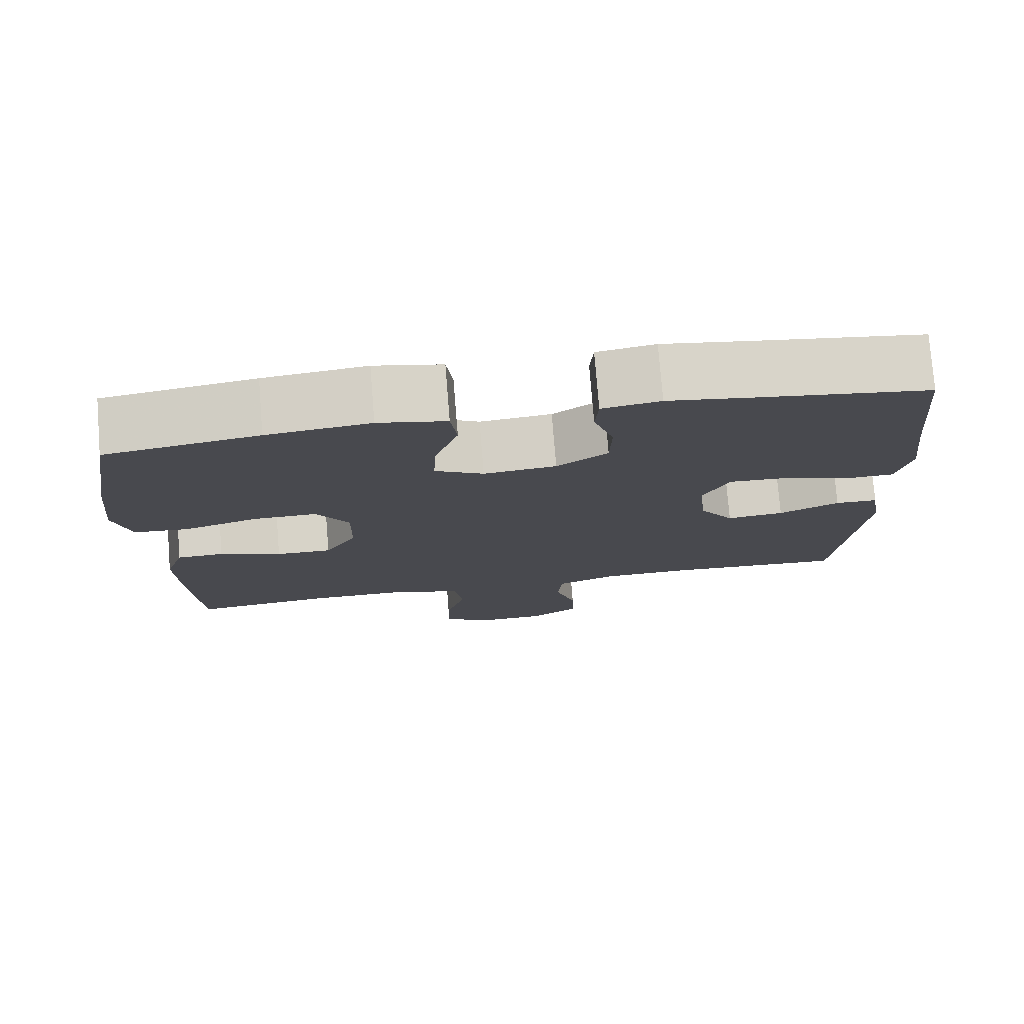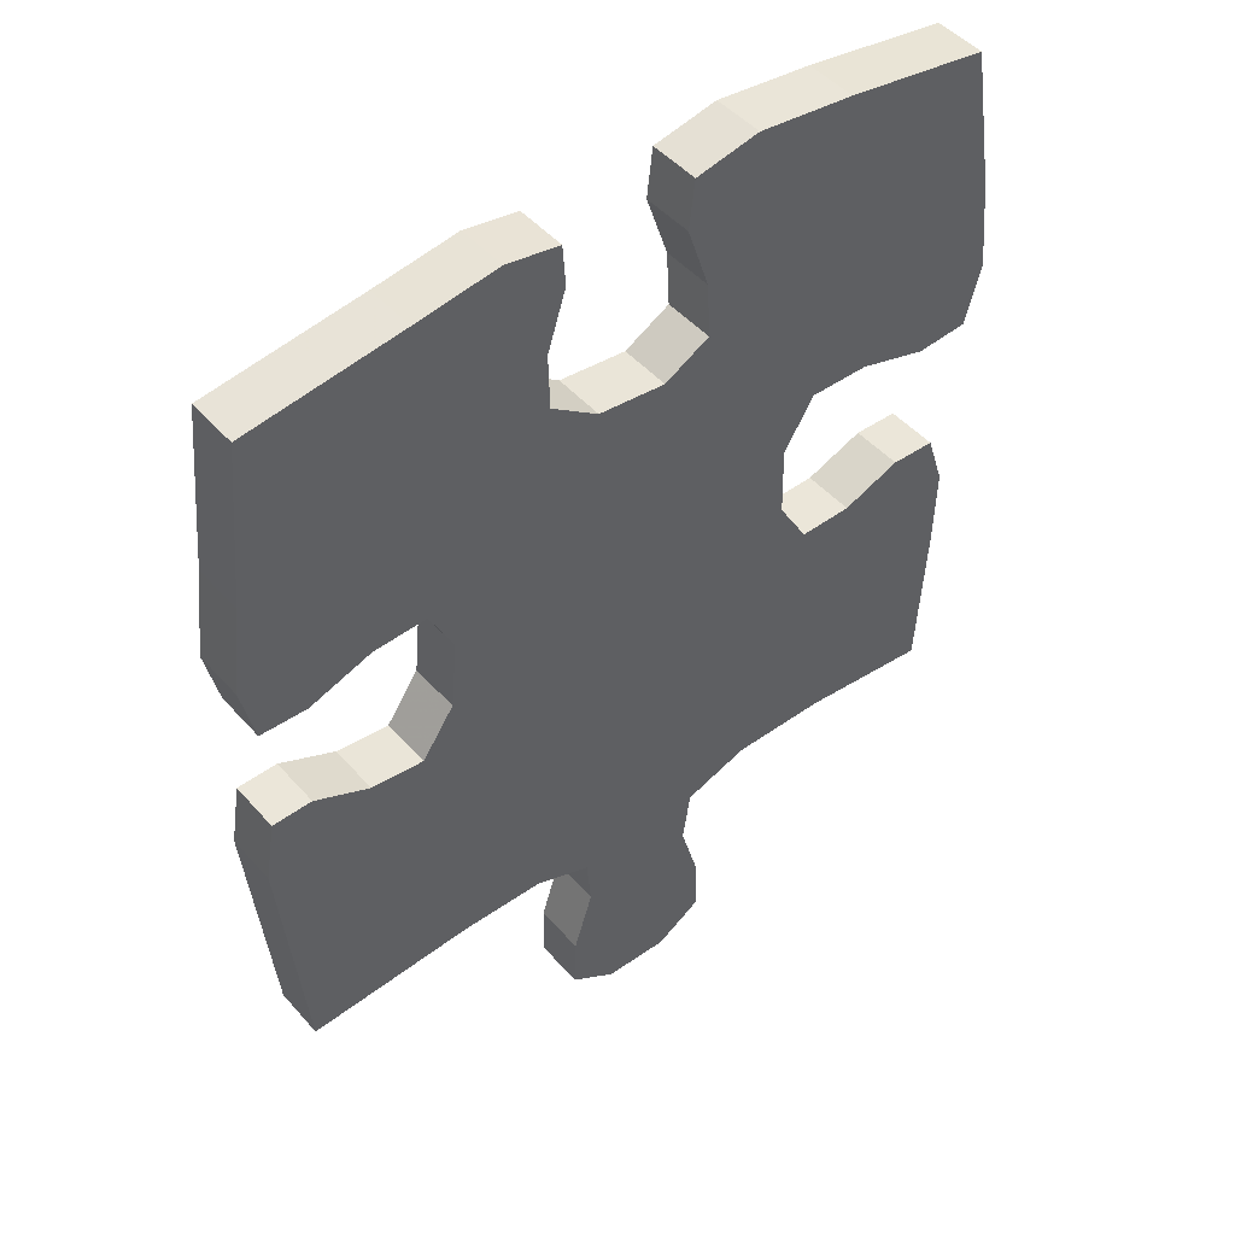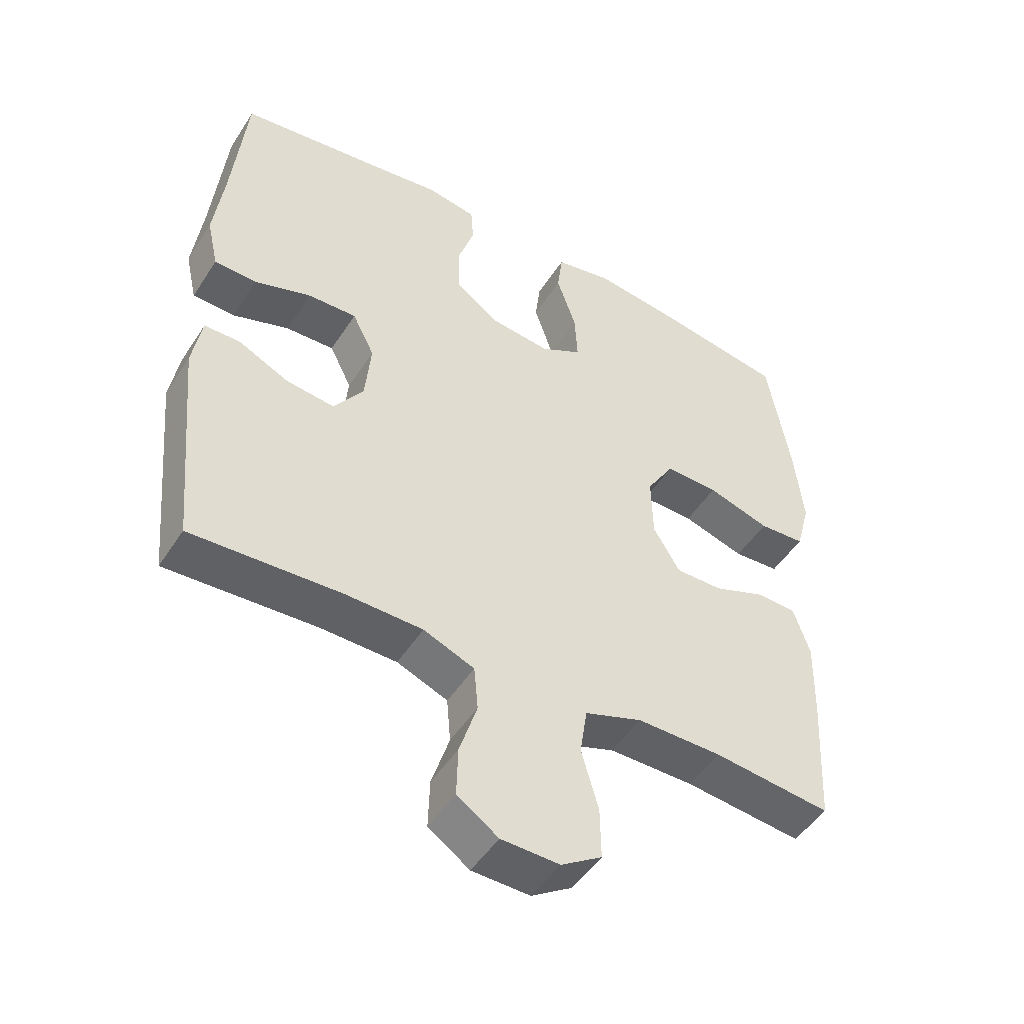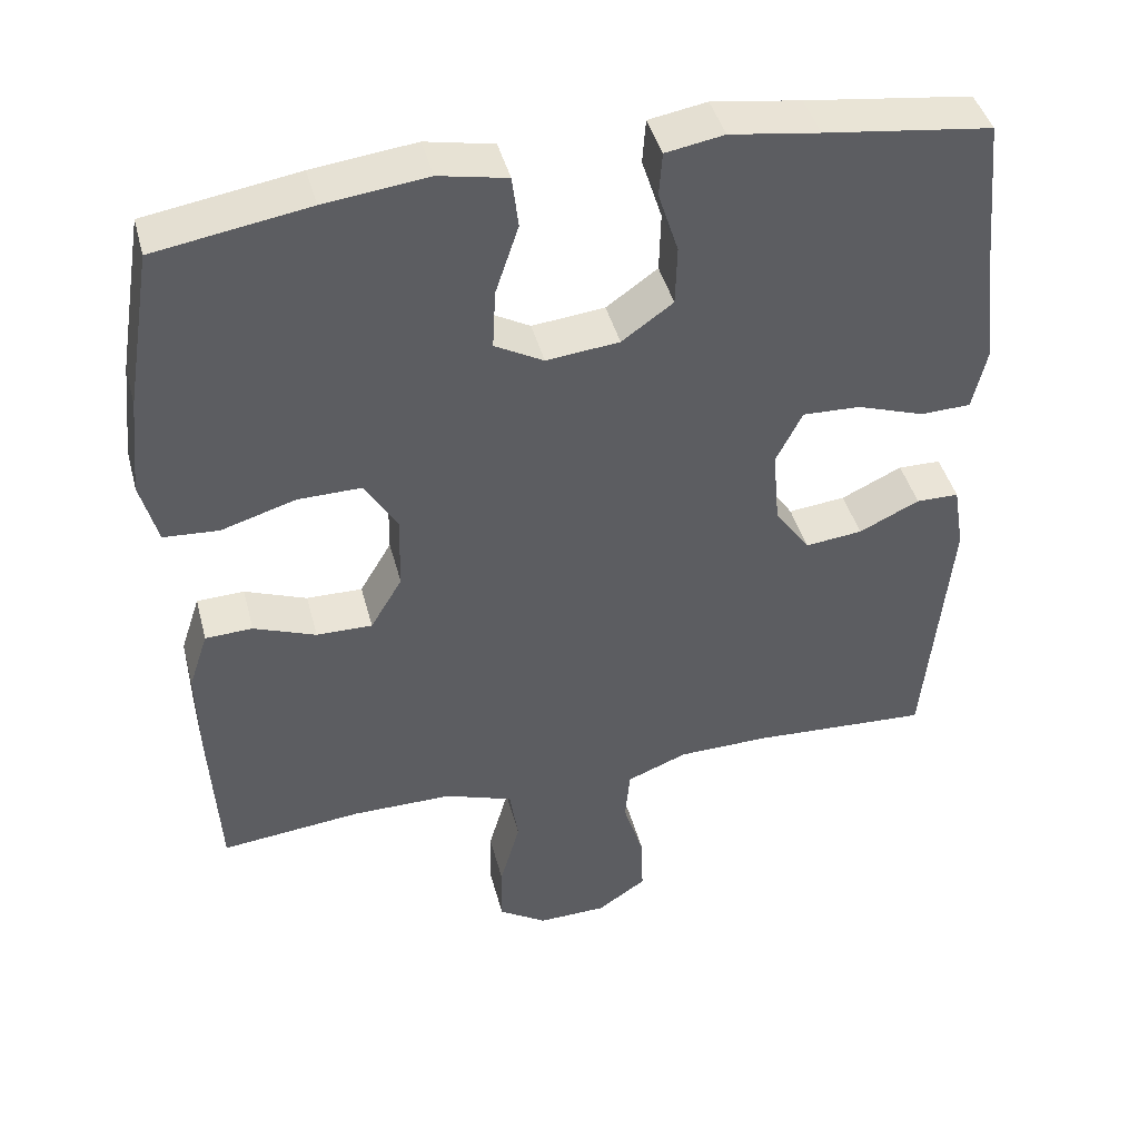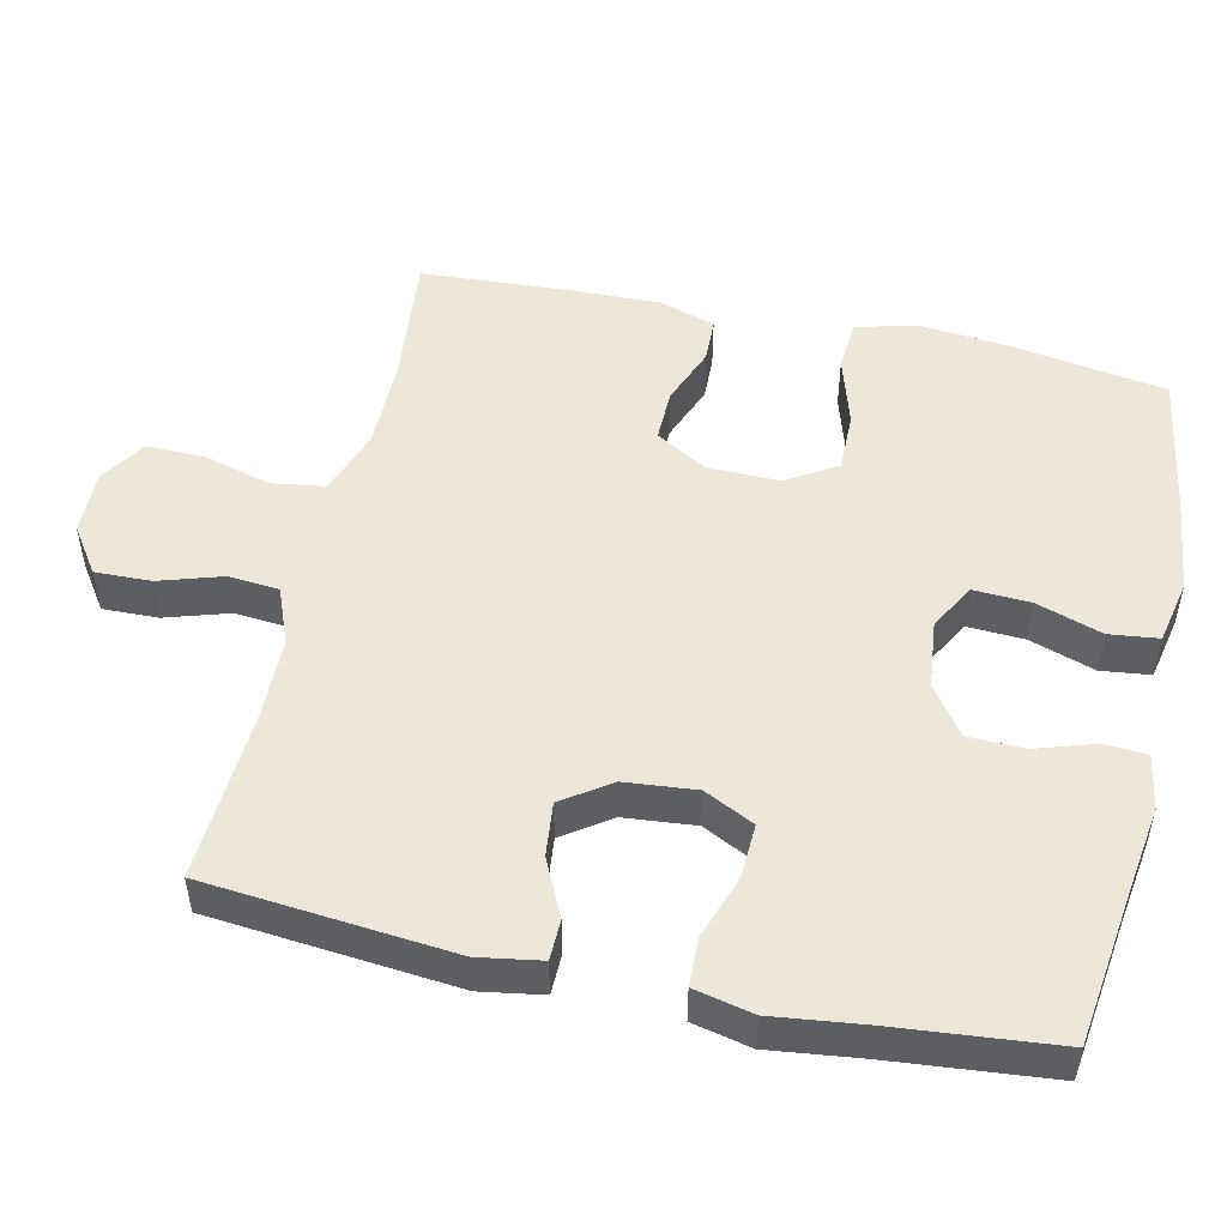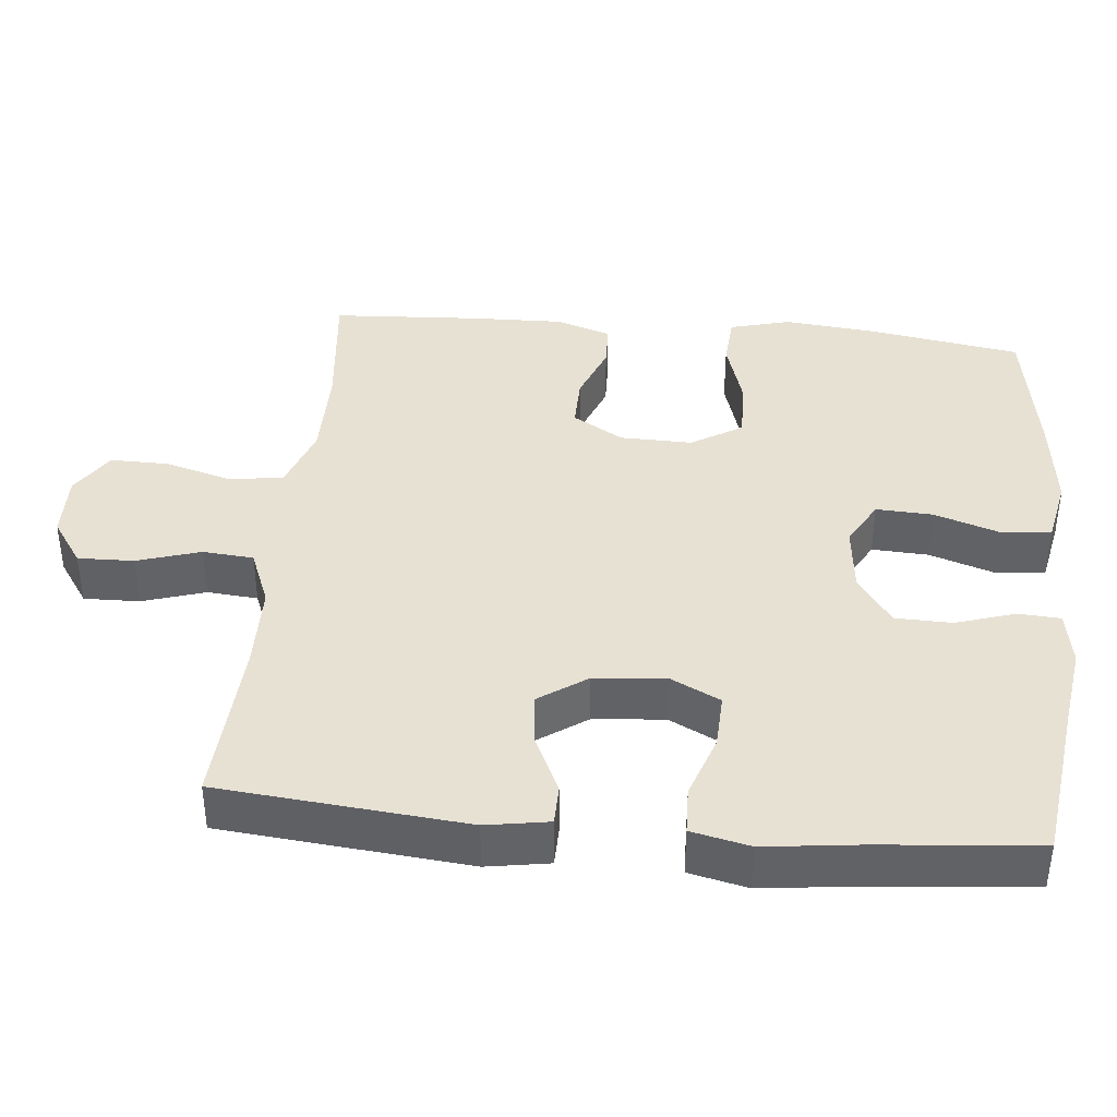
<metadata>
{"format":"obj","ext":"obj","renderer":"f3d","projection":"perspective","resolution":1024,"background":"white","views":[{"elev":77.0,"azim":175.4,"up":"+Z"},{"elev":47.4,"azim":-39.0,"up":"+Z"},{"elev":-49.1,"azim":-31.6,"up":"+Z"},{"elev":43.3,"azim":165.5,"up":"+Z"},{"elev":50.2,"azim":-77.4,"up":"+Y"},{"elev":39.5,"azim":-84.5,"up":"+Y"}]}
</metadata>
<code>
v 0.5 0.07 0.5
v 0.534 0.07 0.294
v 0.547 0.07 0.167
v 0.525 0.07 0.084
v 0.454 0.07 0.079
v 0.358 0.07 0.108
v 0.276 0.07 0.109
v 0.234 0.07 0.04
v 0.236 0.07 -0.058
v 0.277 0.07 -0.127
v 0.349 0.07 -0.126
v 0.429 0.07 -0.095
v 0.49 0.07 -0.097
v 0.515 0.07 -0.173
v 0.512 0.07 -0.293
v 0.5 0.07 -0.5
v 0.319 0.07 -0.481
v 0.189 0.07 -0.481
v 0.101 0.07 -0.512
v 0.09 0.07 -0.585
v 0.116 0.07 -0.677
v 0.117 0.07 -0.756
v 0.055 0.07 -0.796
v -0.034 0.07 -0.794
v -0.097 0.07 -0.751
v -0.095 0.07 -0.675
v -0.068 0.07 -0.589
v -0.074 0.07 -0.52
v -0.152 0.07 -0.489
v -0.27 0.07 -0.487
v -0.5 0.07 -0.5
v -0.532 0.07 -0.164
v -0.518 0.07 -0.079
v -0.463 0.07 -0.078
v -0.385 0.07 -0.115
v -0.311 0.07 -0.123
v -0.266 0.07 -0.058
v -0.257 0.07 0.039
v -0.291 0.07 0.107
v -0.366 0.07 0.104
v -0.453 0.07 0.074
v -0.518 0.07 0.076
v -0.536 0.07 0.156
v -0.521 0.07 0.279
v -0.5 0.07 0.5
v -0.285 0.07 0.529
v -0.17 0.07 0.546
v -0.095 0.07 0.533
v -0.091 0.07 0.476
v -0.117 0.07 0.395
v -0.115 0.07 0.318
v -0.049 0.07 0.271
v 0.045 0.07 0.261
v 0.108 0.07 0.296
v 0.104 0.07 0.373
v 0.074 0.07 0.463
v 0.082 0.07 0.53
v 0.17 0.07 0.548
v 0.303 0.07 0.532
v 0.5 0 0.5
v 0.534 0 0.294
v 0.547 0 0.167
v 0.525 0 0.084
v 0.454 0 0.079
v 0.358 0 0.108
v 0.276 0 0.109
v 0.234 0 0.04
v 0.236 0 -0.058
v 0.277 0 -0.127
v 0.349 0 -0.126
v 0.429 0 -0.095
v 0.49 0 -0.097
v 0.515 0 -0.173
v 0.512 0 -0.293
v 0.5 0 -0.5
v 0.319 0 -0.481
v 0.189 0 -0.481
v 0.101 0 -0.512
v 0.09 0 -0.585
v 0.116 0 -0.677
v 0.117 0 -0.756
v 0.055 0 -0.796
v -0.034 0 -0.794
v -0.097 0 -0.751
v -0.095 0 -0.675
v -0.068 0 -0.589
v -0.074 0 -0.52
v -0.152 0 -0.489
v -0.27 0 -0.487
v -0.5 0 -0.5
v -0.532 0 -0.164
v -0.518 0 -0.079
v -0.463 0 -0.078
v -0.385 0 -0.115
v -0.311 0 -0.123
v -0.266 0 -0.058
v -0.257 0 0.039
v -0.291 0 0.107
v -0.366 0 0.104
v -0.453 0 0.074
v -0.518 0 0.076
v -0.536 0 0.156
v -0.521 0 0.279
v -0.5 0 0.5
v -0.285 0 0.529
v -0.17 0 0.546
v -0.095 0 0.533
v -0.091 0 0.476
v -0.117 0 0.395
v -0.115 0 0.318
v -0.049 0 0.271
v 0.045 0 0.261
v 0.108 0 0.296
v 0.104 0 0.373
v 0.074 0 0.463
v 0.082 0 0.53
v 0.17 0 0.548
v 0.303 0 0.532
f 4 5 6
f 3 4 6
f 2 3 6
f 1 2 6
f 59 1 6
f 58 59 6
f 57 58 6
f 56 57 6
f 55 56 6
f 54 55 6 7
f 53 54 7 8
f 52 53 8 9
f 51 52 9 10
f 48 49 50
f 47 48 50
f 46 47 50
f 46 50 51
f 45 46 51
f 44 45 51
f 43 44 51
f 42 43 51
f 41 42 51
f 40 41 51
f 39 40 51
f 38 39 51 10
f 33 34 35
f 32 33 35
f 31 32 35
f 30 31 35
f 29 30 35 36
f 28 29 36 37
f 25 26 27
f 24 25 27
f 23 24 27
f 22 23 27
f 21 22 27
f 20 21 27
f 19 20 27 28
f 37 38 10
f 28 37 10
f 19 28 10
f 18 19 10
f 15 16 17
f 14 15 17
f 13 14 17
f 12 13 17
f 11 12 17
f 10 11 17 18
f 65 64 63
f 65 63 62
f 65 62 61
f 65 61 60
f 65 60 118
f 65 118 117
f 65 117 116
f 65 116 115
f 65 115 114
f 66 65 114 113
f 67 66 113 112
f 68 67 112 111
f 69 68 111 110
f 109 108 107
f 109 107 106
f 109 106 105
f 110 109 105
f 110 105 104
f 110 104 103
f 110 103 102
f 110 102 101
f 110 101 100
f 110 100 99
f 110 99 98
f 69 110 98 97
f 94 93 92
f 94 92 91
f 94 91 90
f 94 90 89
f 95 94 89 88
f 96 95 88 87
f 86 85 84
f 86 84 83
f 86 83 82
f 86 82 81
f 86 81 80
f 86 80 79
f 87 86 79 78
f 69 97 96
f 69 96 87
f 69 87 78
f 69 78 77
f 76 75 74
f 76 74 73
f 76 73 72
f 76 72 71
f 76 71 70
f 77 76 70 69
f 1 60 61 2
f 2 61 62 3
f 3 62 63 4
f 4 63 64 5
f 5 64 65 6
f 6 65 66 7
f 7 66 67 8
f 8 67 68 9
f 9 68 69 10
f 10 69 70 11
f 11 70 71 12
f 12 71 72 13
f 13 72 73 14
f 14 73 74 15
f 15 74 75 16
f 16 75 76 17
f 17 76 77 18
f 18 77 78 19
f 19 78 79 20
f 20 79 80 21
f 21 80 81 22
f 22 81 82 23
f 23 82 83 24
f 24 83 84 25
f 25 84 85 26
f 26 85 86 27
f 27 86 87 28
f 28 87 88 29
f 29 88 89 30
f 30 89 90 31
f 31 90 91 32
f 32 91 92 33
f 33 92 93 34
f 34 93 94 35
f 35 94 95 36
f 36 95 96 37
f 37 96 97 38
f 38 97 98 39
f 39 98 99 40
f 40 99 100 41
f 41 100 101 42
f 42 101 102 43
f 43 102 103 44
f 44 103 104 45
f 45 104 105 46
f 46 105 106 47
f 47 106 107 48
f 48 107 108 49
f 49 108 109 50
f 50 109 110 51
f 51 110 111 52
f 52 111 112 53
f 53 112 113 54
f 54 113 114 55
f 55 114 115 56
f 56 115 116 57
f 57 116 117 58
f 58 117 118 59
f 59 118 60 1

</code>
